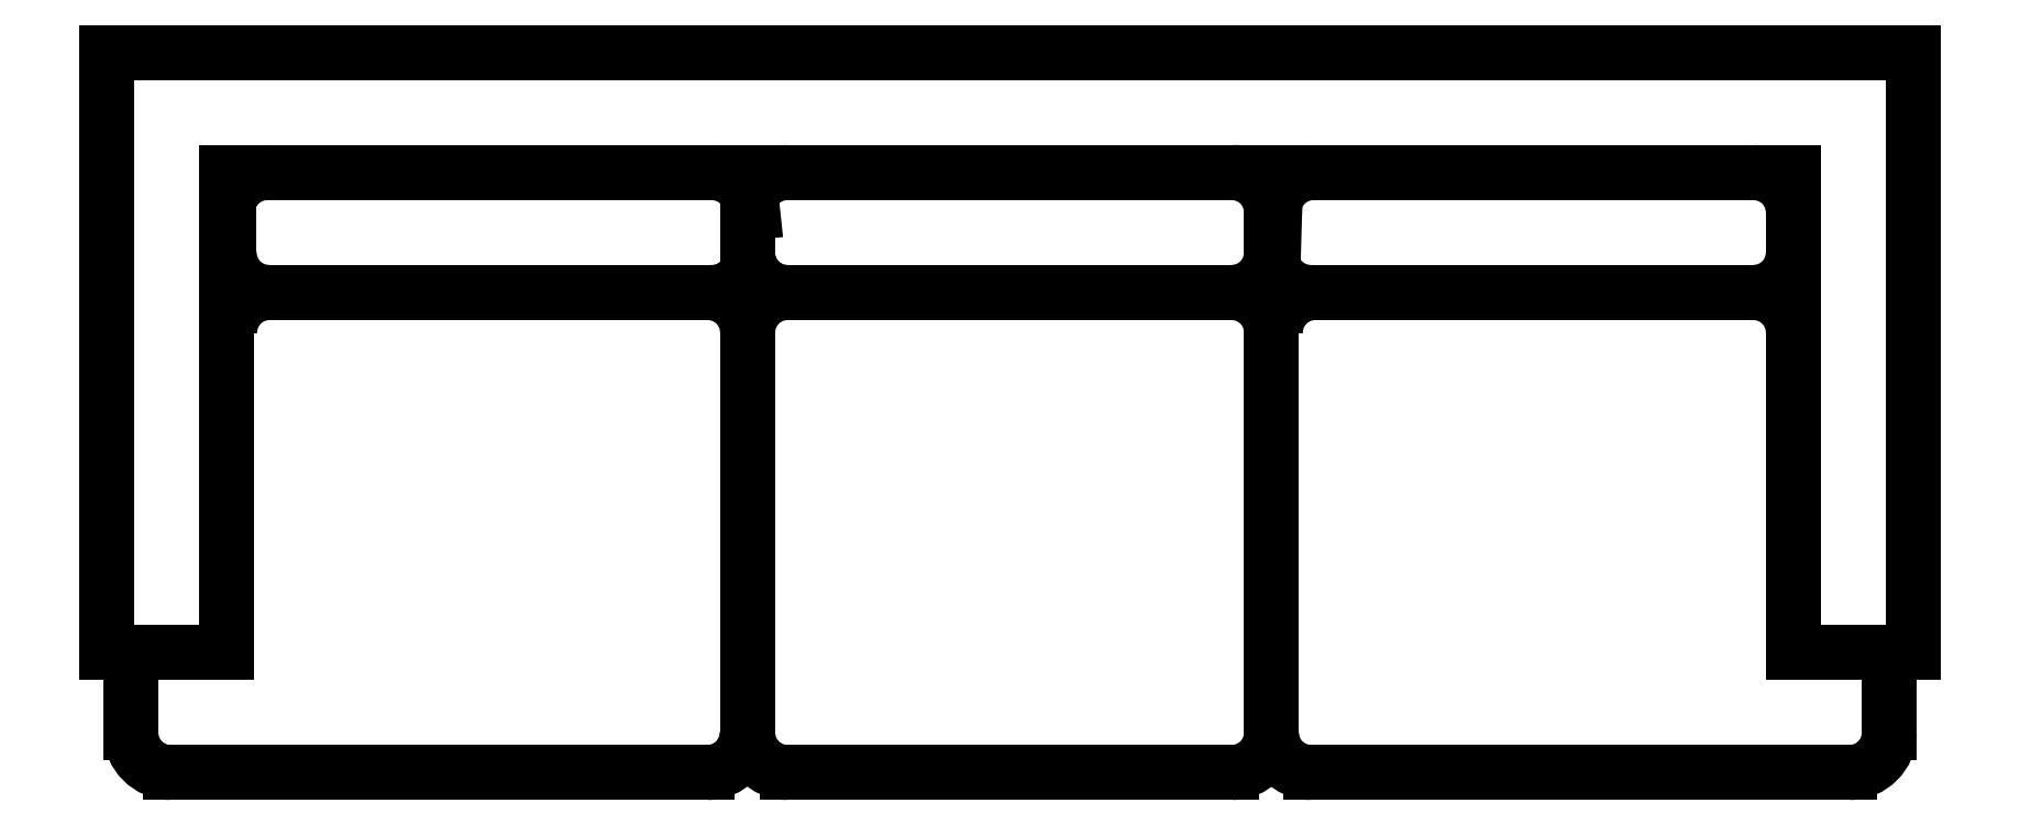
<metadata>
{"format":"dxf","ext":"dxf","renderer":"ezdxf+matplotlib","layout":"modelspace","background":"white","min_lineweight":24,"dpi":150}
</metadata>
<code>
0
SECTION
2
ENTITIES
0
LINE
8
0
10
65.76
20
-7.298
30
0
11
65.76
21
-7.398
31
0
0
LINE
8
0
10
67.18
20
-6.898
30
0
11
67.18
21
-7.398
31
0
0
LINE
8
0
10
66.53
20
-6.898
30
0
11
66.53
21
-7.398
31
0
0
LINE
8
0
10
67.95
20
-7.298
30
0
11
67.95
21
-7.398
31
0
0
LINE
8
0
10
65.93
20
-7.448
30
0
11
66.48
21
-7.448
31
0
0
LINE
8
0
10
65.81
20
-7.448
30
0
11
66.48
21
-7.448
31
0
0
ARC
8
0
10
65.81
20
-7.398
30
0
40
0.05
50
180
51
270
0
LINE
8
0
10
67.23
20
-7.448
30
0
11
67.9
21
-7.448
31
0
0
ARC
8
0
10
67.23
20
-7.398
30
0
40
0.05
50
180
51
270
0
ARC
8
0
10
66.48
20
-7.398
30
0
40
0.05
50
270
51
0
0
ARC
8
0
10
67.13
20
-7.398
30
0
40
0.05
50
270
51
0
0
LINE
8
0
10
66.58
20
-7.448
30
0
11
67.13
21
-7.448
31
0
0
ARC
8
0
10
66.58
20
-7.398
30
0
40
0.05
50
180
51
270
0
ARC
8
0
10
67.9
20
-7.398
30
0
40
0.05
50
270
51
0
0
LINE
8
0
10
65.93
20
-6.848
30
0
11
66.48
21
-6.848
31
0
0
LINE
8
0
10
65.73
20
-6.548
30
0
11
67.98
21
-6.548
31
0
0
LINE
8
0
10
65.93
20
-6.698
30
0
11
66.48
21
-6.698
31
0
0
LINE
8
0
10
65.88
20
-6.698
30
0
11
67.83
21
-6.698
31
0
0
ARC
8
0
10
65.93
20
-6.798
30
0
40
0.05
50
180
51
270
0
ARC
8
0
10
65.93
20
-6.898
30
0
40
0.05
50
90
51
180
0
LINE
8
0
10
65.88
20
-6.748
30
0
11
65.88
21
-6.798
31
0
0
ARC
8
0
10
65.93
20
-6.748
30
0
40
0.05
50
90
51
167.9
0
LINE
8
0
10
65.73
20
-7.298
30
0
11
65.88
21
-7.298
31
0
0
LINE
8
0
10
65.73
20
-6.548
30
0
11
65.73
21
-7.298
31
0
0
LINE
8
0
10
65.88
20
-6.698
30
0
11
65.88
21
-7.298
31
0
0
LINE
8
0
10
67.23
20
-6.698
30
0
11
67.78
21
-6.698
31
0
0
LINE
8
0
10
67.23
20
-6.848
30
0
11
67.78
21
-6.848
31
0
0
ARC
8
0
10
67.24
20
-6.898
30
0
40
0.05
50
90
51
180
0
ARC
8
0
10
67.23
20
-6.798
30
0
40
0.05
50
199.2
51
270
0
ARC
8
0
10
67.23
20
-6.748
30
0
40
0.05
50
90
51
167.9
0
LINE
8
0
10
66.58
20
-6.698
30
0
11
67.13
21
-6.698
31
0
0
LINE
8
0
10
66.53
20
-6.738
30
0
11
66.53
21
-6.748
31
0
0
LINE
8
0
10
66.53
20
-6.698
30
0
11
66.54
21
-6.698
31
0
0
ARC
8
0
10
66.48
20
-6.898
30
0
40
0.05
50
0
51
90
0
ARC
8
0
10
66.48
20
-6.798
30
0
40
0.05
50
270
51
340.8
0
ARC
8
0
10
66.48
20
-6.748
30
0
40
0.05
50
12.05
51
90
0
LINE
8
0
10
67.19
20
-6.749
30
0
11
67.18
21
-6.814
31
0
0
ARC
8
0
10
67.14
20
-6.748
30
0
40
0.05
50
358.4
51
90
0
ARC
8
0
10
66.58
20
-6.898
30
0
40
0.05
50
90
51
180
0
ARC
8
0
10
67.13
20
-6.898
30
0
40
0.05
50
0
51
90
0
ARC
8
0
10
66.58
20
-6.748
30
0
40
0.05
50
90
51
180
0
LINE
8
0
10
66.58
20
-6.698
30
0
11
67.13
21
-6.698
31
0
0
ARC
8
0
10
67.13
20
-6.748
30
0
40
0.05
50
0
51
90
0
LINE
8
0
10
67.18
20
-6.748
30
0
11
67.18
21
-6.798
31
0
0
ARC
8
0
10
67.13
20
-6.798
30
0
40
0.05
50
270
51
0
0
LINE
8
0
10
66.58
20
-6.848
30
0
11
67.13
21
-6.848
31
0
0
LINE
8
0
10
66.53
20
-6.748
30
0
11
66.53
21
-6.798
31
0
0
ARC
8
0
10
66.58
20
-6.798
30
0
40
0.05
50
180
51
270
0
LINE
8
0
10
67.83
20
-6.698
30
0
11
67.83
21
-7.298
31
0
0
ARC
8
0
10
67.78
20
-6.898
30
0
40
0.05
50
1.361e-12
51
90
0
LINE
8
0
10
67.83
20
-7.298
30
0
11
67.98
21
-7.298
31
0
0
LINE
8
0
10
67.98
20
-6.548
30
0
11
67.98
21
-7.298
31
0
0
LINE
8
0
10
67.83
20
-6.748
30
0
11
67.83
21
-6.798
31
0
0
ARC
8
0
10
67.78
20
-6.748
30
0
40
0.05
50
0
51
90
0
ARC
8
0
10
67.78
20
-6.798
30
0
40
0.05
50
270
51
0
0
ENDSEC
0
EOF

</code>
